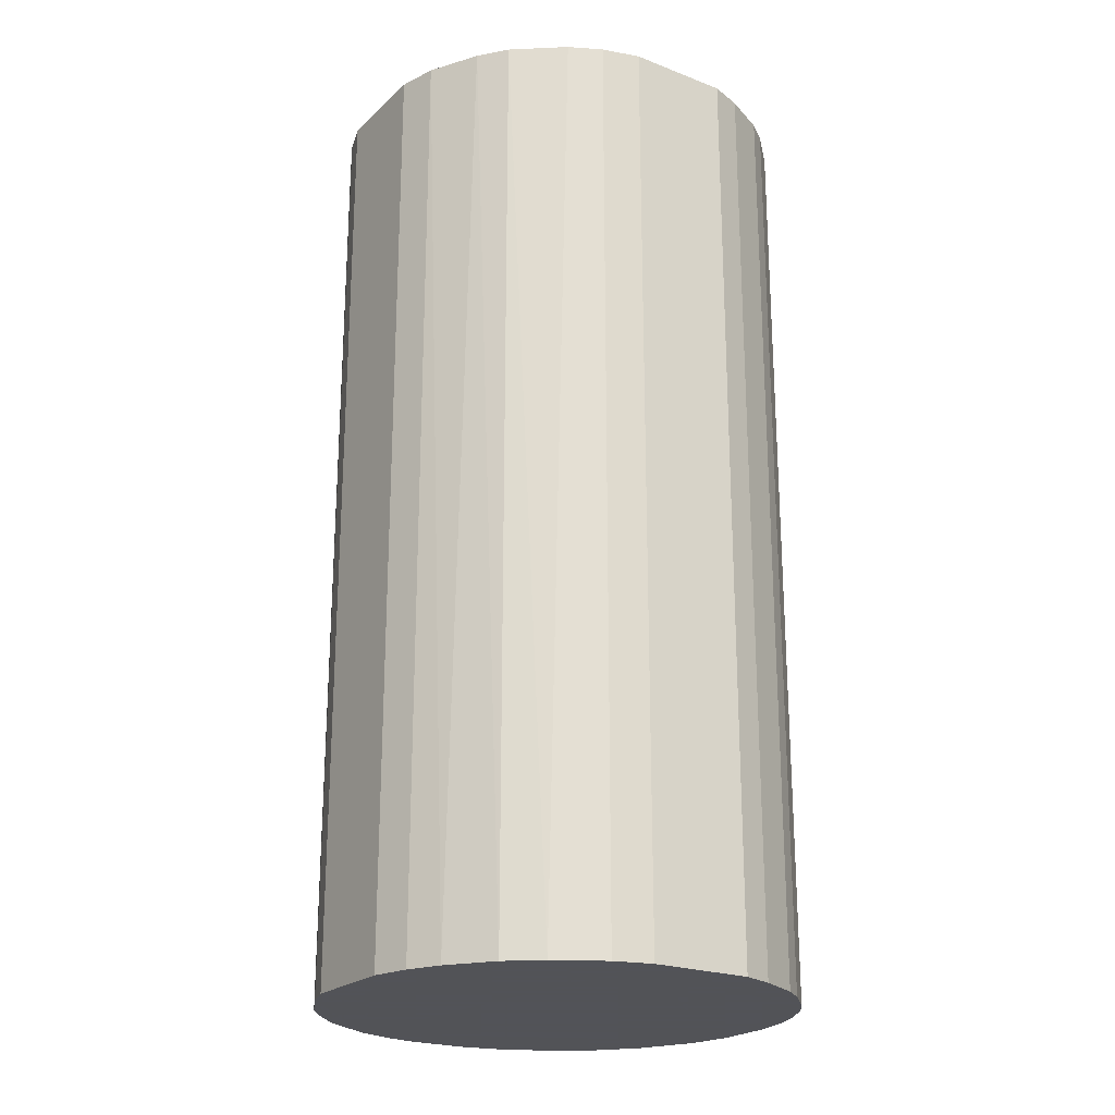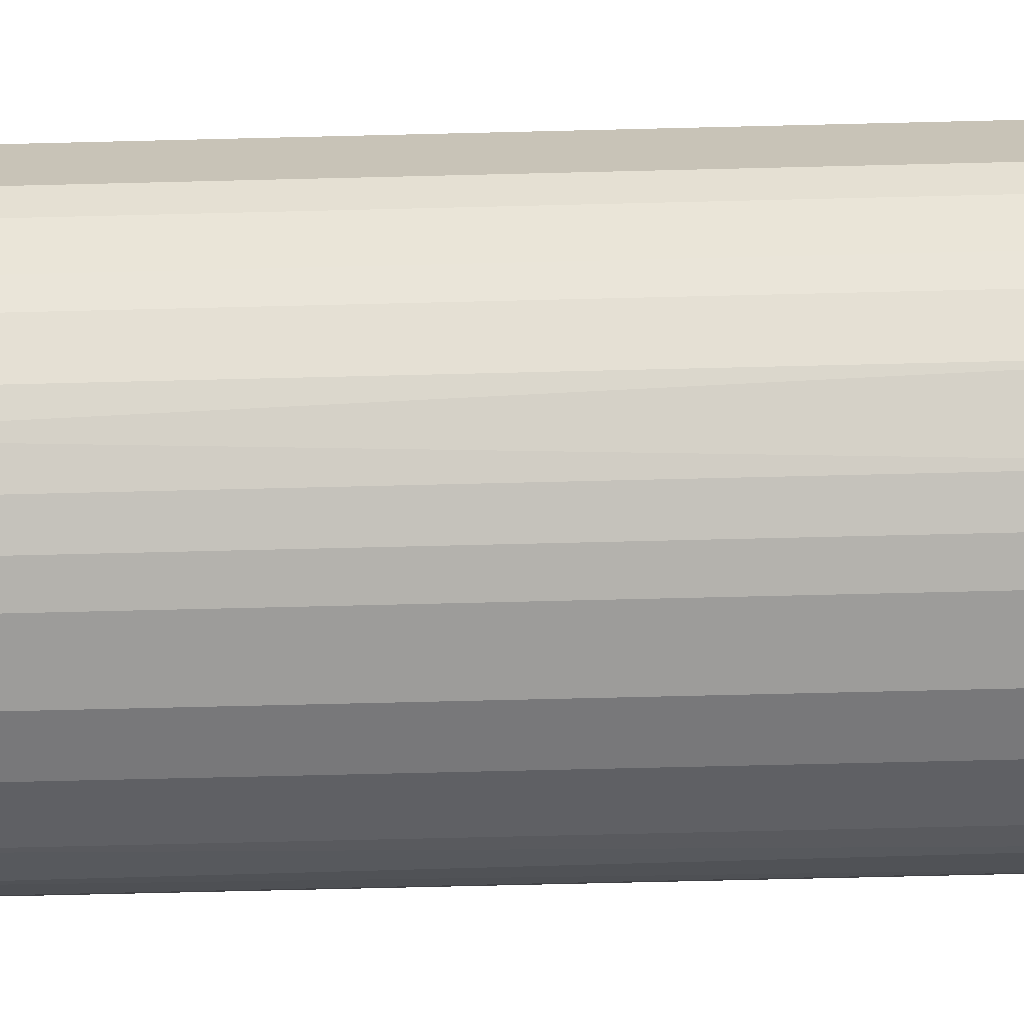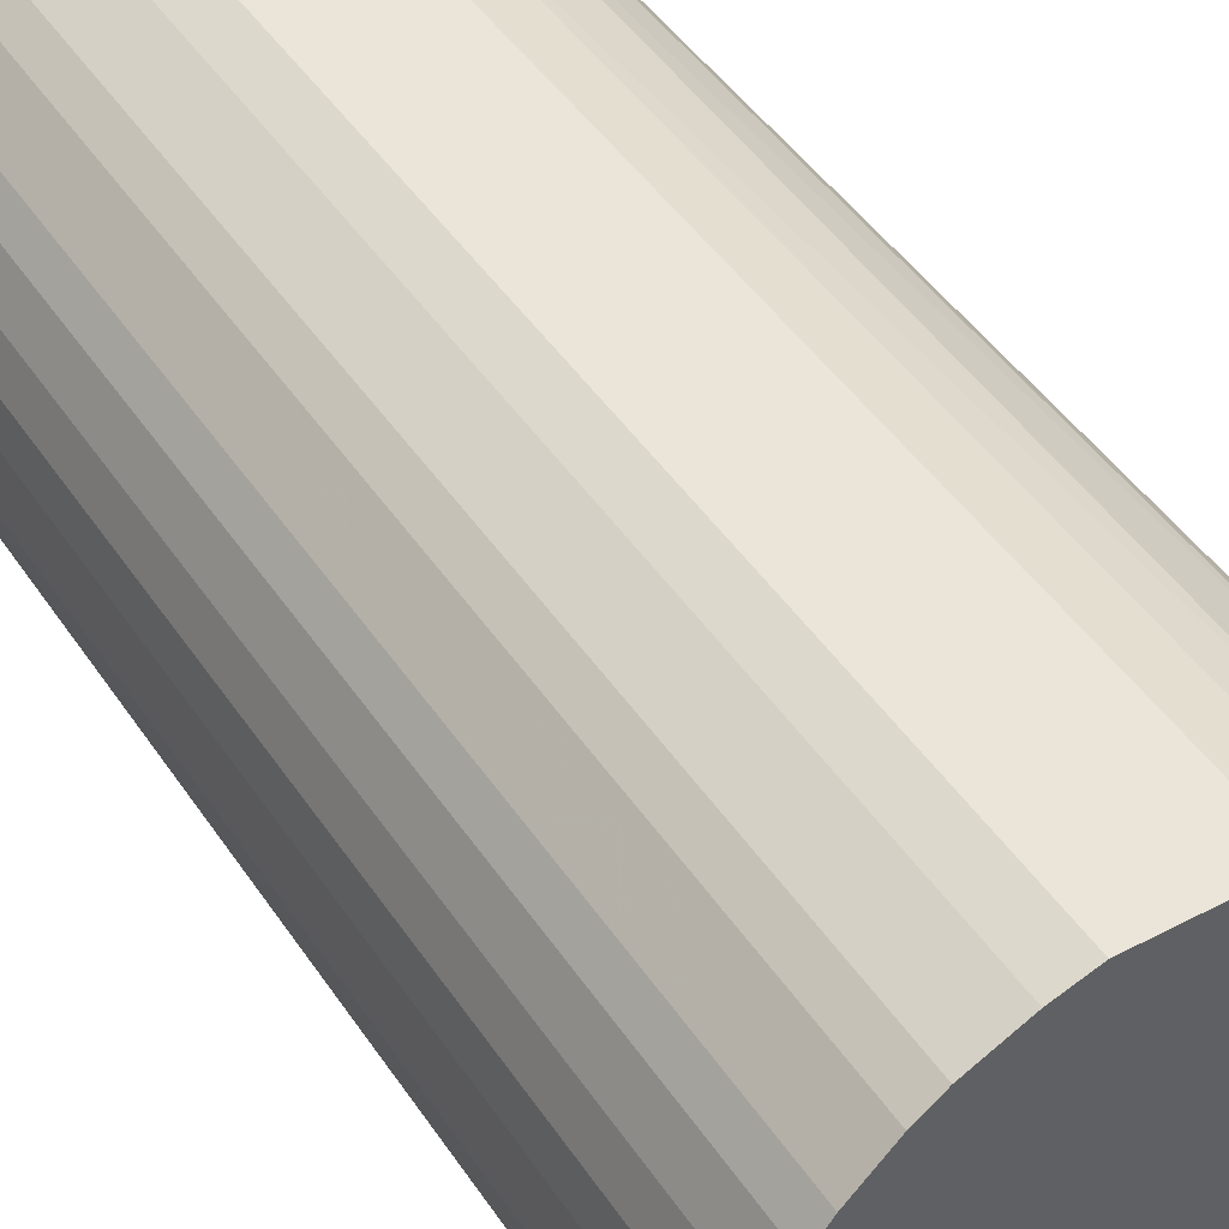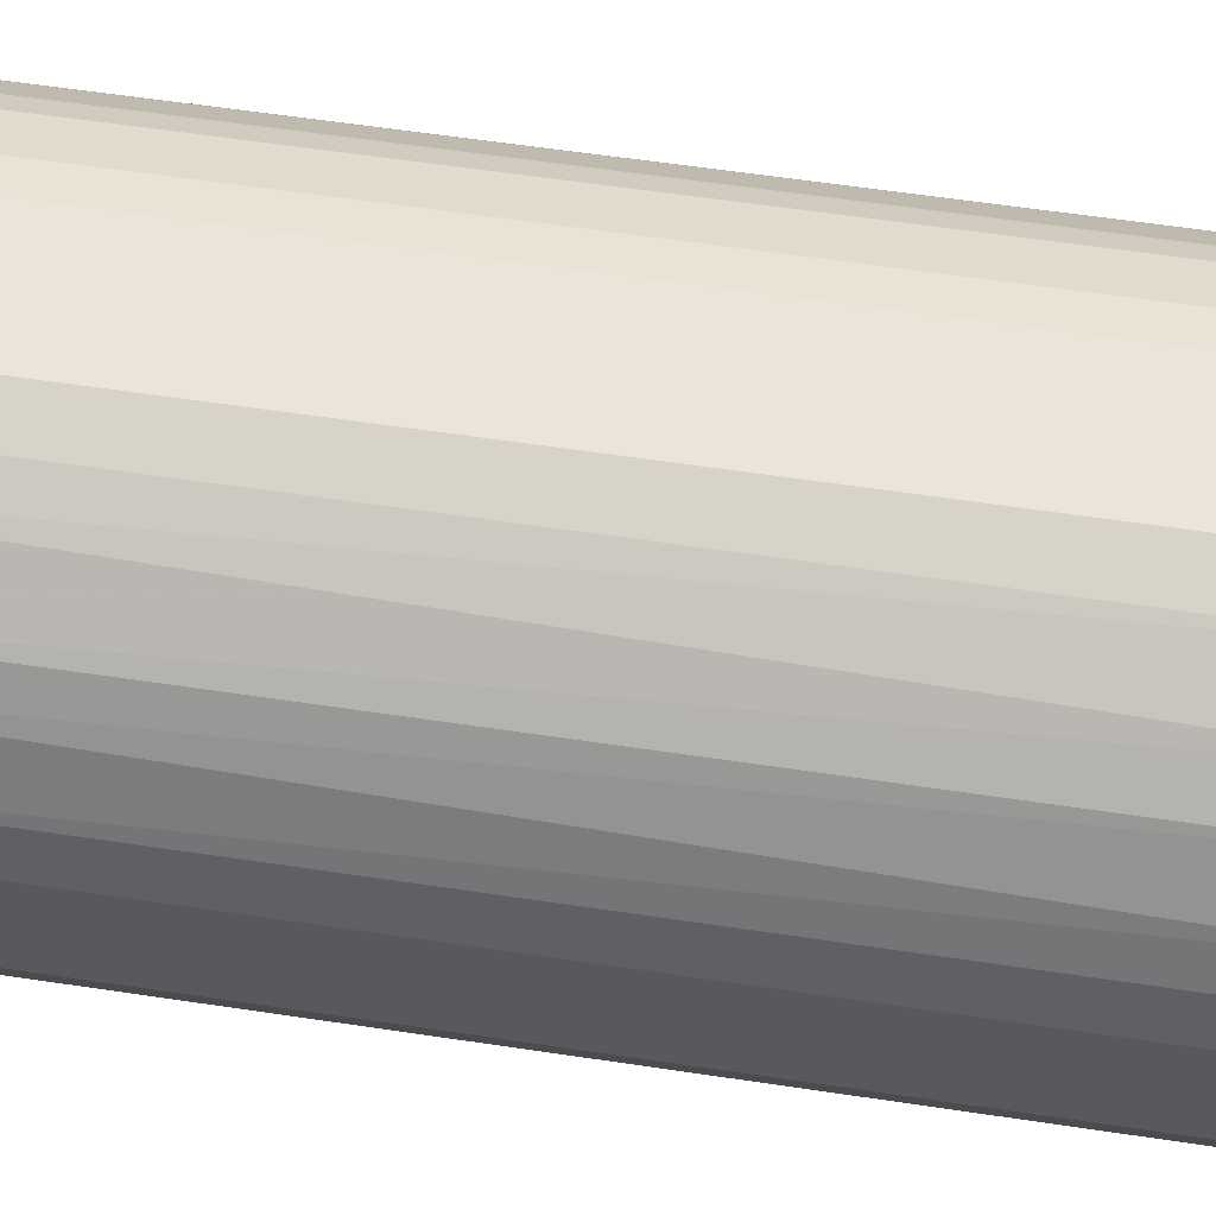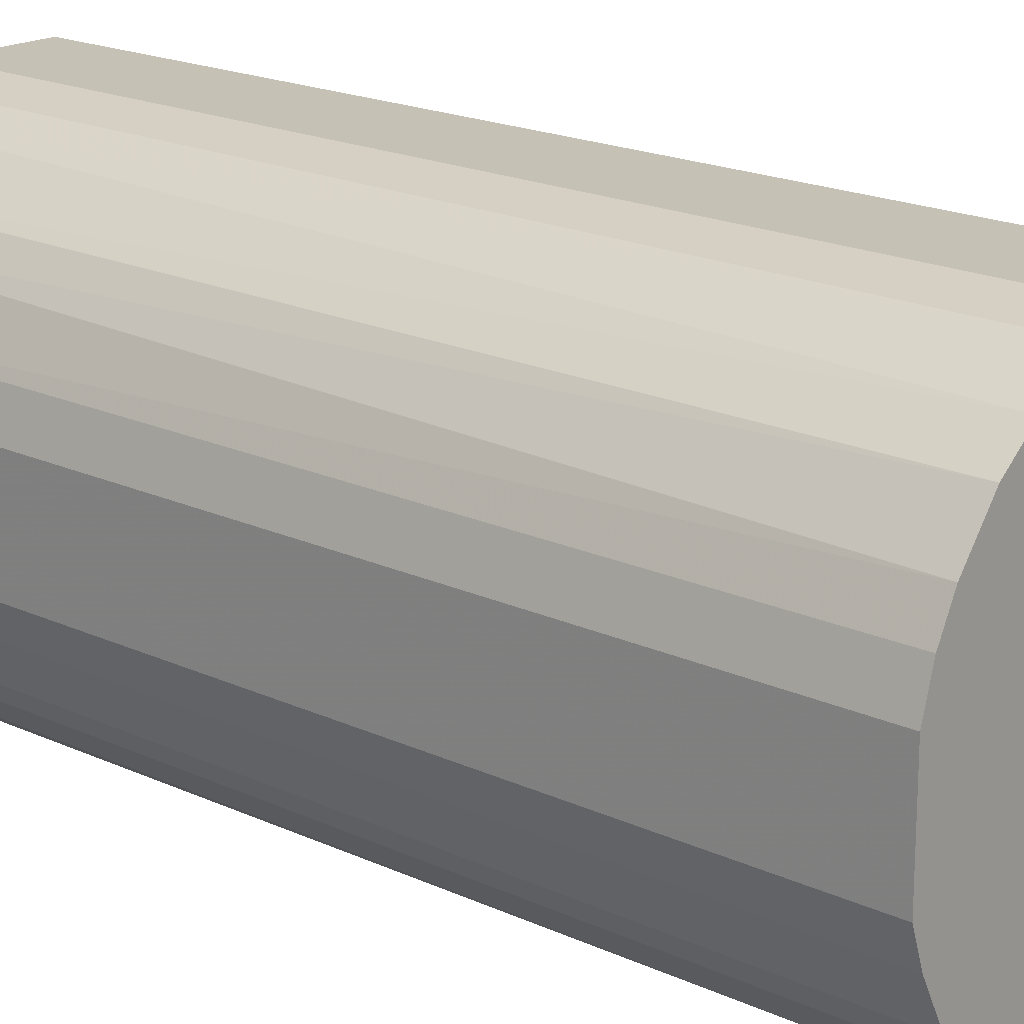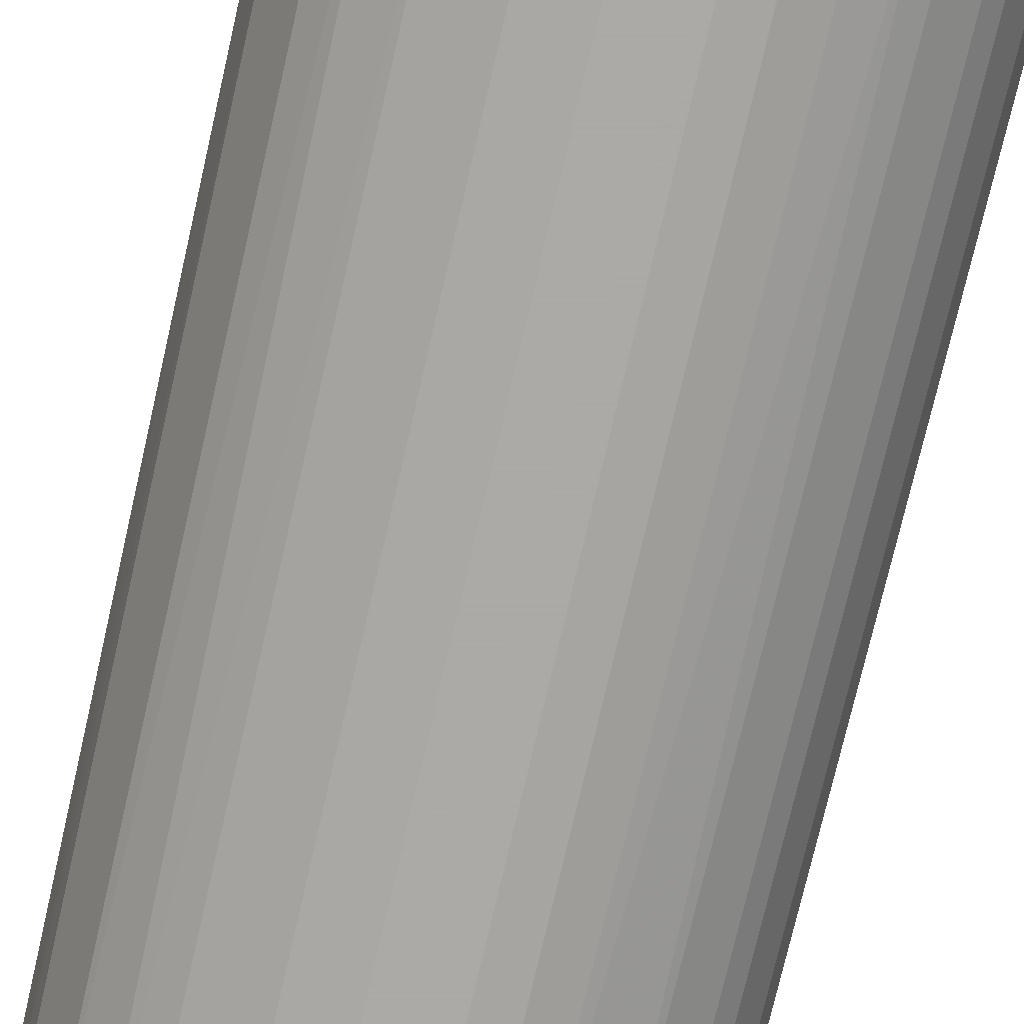
<metadata>
{"format":"obj","ext":"obj","renderer":"f3d","projection":"perspective","resolution":1024,"background":"white","views":[{"elev":-22.5,"azim":146.4,"up":"+Z"},{"elev":-70.1,"azim":91.4,"up":"+Y"},{"elev":44.9,"azim":-31.4,"up":"+Y"},{"elev":59.3,"azim":98.8,"up":"+Y"},{"elev":18.7,"azim":131.8,"up":"+Y"},{"elev":-75.7,"azim":-13.0,"up":"+Y"}]}
</metadata>
<code>
o convex_0
v -0.02207 -0.005675 -0.04628
v 0.02235 0.004895 0.04628
v 0.02129 0.008595 0.04628
v -0.02154 -0.007792 0.04628
v 0.009128 -0.02101 -0.04628
v 0.004895 0.02235 -0.04628
v -0.01255 0.01917 0.04628
v -0.003035 -0.0226 0.04628
v 0.02235 0.004895 -0.04628
v 0.01917 -0.01255 0.04628
v -0.01943 0.0123 -0.04628
v -0.01308 -0.01889 -0.04628
v 0.01177 0.0197 0.04628
v -0.02207 0.005955 0.04628
v 0.02129 -0.00832 -0.04628
v 0.01653 0.016 -0.04628
v -0.00832 0.02129 -0.04628
v -0.005147 0.02235 0.04628
v 0.009128 -0.02101 0.04628
v -0.01678 -0.01573 0.04628
v -0.003035 -0.0226 -0.04628
v 0.02235 -0.005147 0.04628
v 0.01442 -0.01784 -0.04628
v -0.0226 0.002778 -0.04628
v -0.0189 -0.01308 -0.04628
v 0.004895 0.02235 0.04628
v -0.01943 0.0123 0.04628
v -0.007792 -0.02154 0.04628
v -0.01467 0.01758 -0.04628
v -0.0226 -0.003035 0.04628
v 0.002778 -0.0226 0.04628
v 0.01653 0.016 0.04628
v 0.01971 0.01177 -0.04628
v 0.0086 0.02129 -0.04628
v 0.01442 -0.01784 0.04628
v -0.005147 0.02235 -0.04628
v 0.02235 -0.005147 -0.04628
v 0.01759 -0.01466 -0.04628
v 0.005955 -0.02207 -0.04628
v -0.007792 -0.02154 -0.04628
v -0.01308 -0.01889 0.04628
v -0.02101 0.009128 -0.04628
v -0.01784 0.01441 0.04628
v 0.01336 0.01865 -0.04628
v -0.0189 -0.01308 0.04628
v -0.01573 -0.01678 -0.04628
v 0.01865 0.01336 0.04628
v 0.0123 -0.01943 0.04628
v 0.002778 -0.0226 -0.04628
v -0.0226 0.002778 0.04628
v -0.0226 -0.003035 -0.04628
v -0.02154 -0.007792 -0.04628
v 0.0086 0.02129 0.04628
v 0.02129 0.008595 -0.04628
v -0.01255 0.01917 -0.04628
v 0.01917 -0.01255 -0.04628
v 0.02129 -0.00832 0.04628
v -0.00832 0.02129 0.04628
v -0.02101 0.009128 0.04628
v -0.01784 0.01441 -0.04628
v -0.01467 0.01758 0.04628
v 0.01759 -0.01466 0.04628
v -0.02207 0.005955 -0.04628
v 0.005955 -0.02207 0.04628
f 31 39 64
f 2 3 4
f 5 1 6
f 4 3 7
f 2 4 8
f 3 2 9
f 5 6 9
f 2 8 10
f 6 1 11
f 1 5 12
f 7 3 13
f 4 7 14
f 5 9 15
f 9 6 16
f 6 11 17
f 7 13 18
f 10 8 19
f 8 4 20
f 12 5 21
f 9 2 22
f 2 10 22
f 5 15 23
f 11 1 24
f 1 12 25
f 6 18 26
f 18 13 26
f 14 7 27
f 8 20 28
f 21 8 28
f 17 11 29
f 1 4 30
f 4 14 30
f 19 8 31
f 8 21 31
f 13 3 32
f 9 16 33
f 16 6 34
f 6 26 34
f 10 19 35
f 6 17 36
f 18 6 36
f 17 18 36
f 15 9 37
f 9 22 37
f 22 15 37
f 23 15 38
f 35 23 38
f 5 19 39
f 21 5 39
f 12 21 40
f 28 12 40
f 21 28 40
f 28 20 41
f 12 28 41
f 11 24 42
f 27 11 42
f 27 7 43
f 11 27 43
f 13 32 44
f 32 16 44
f 16 34 44
f 34 13 44
f 20 4 45
f 4 25 45
f 25 20 45
f 25 12 46
f 20 25 46
f 12 41 46
f 41 20 46
f 32 3 47
f 16 32 47
f 33 16 47
f 3 33 47
f 19 5 48
f 5 23 48
f 35 19 48
f 23 35 48
f 31 21 49
f 21 39 49
f 39 31 49
f 14 24 50
f 30 14 50
f 24 30 50
f 24 1 51
f 1 30 51
f 30 24 51
f 4 1 52
f 1 25 52
f 25 4 52
f 26 13 53
f 13 34 53
f 34 26 53
f 3 9 54
f 33 3 54
f 9 33 54
f 7 17 55
f 29 7 55
f 17 29 55
f 15 10 56
f 10 38 56
f 38 15 56
f 10 15 57
f 22 10 57
f 15 22 57
f 17 7 58
f 7 18 58
f 18 17 58
f 14 27 59
f 42 14 59
f 27 42 59
f 29 11 60
f 11 43 60
f 43 29 60
f 7 29 61
f 43 7 61
f 29 43 61
f 10 35 62
f 38 10 62
f 35 38 62
f 24 14 63
f 42 24 63
f 14 42 63
f 19 31 64
f 39 19 64

</code>
